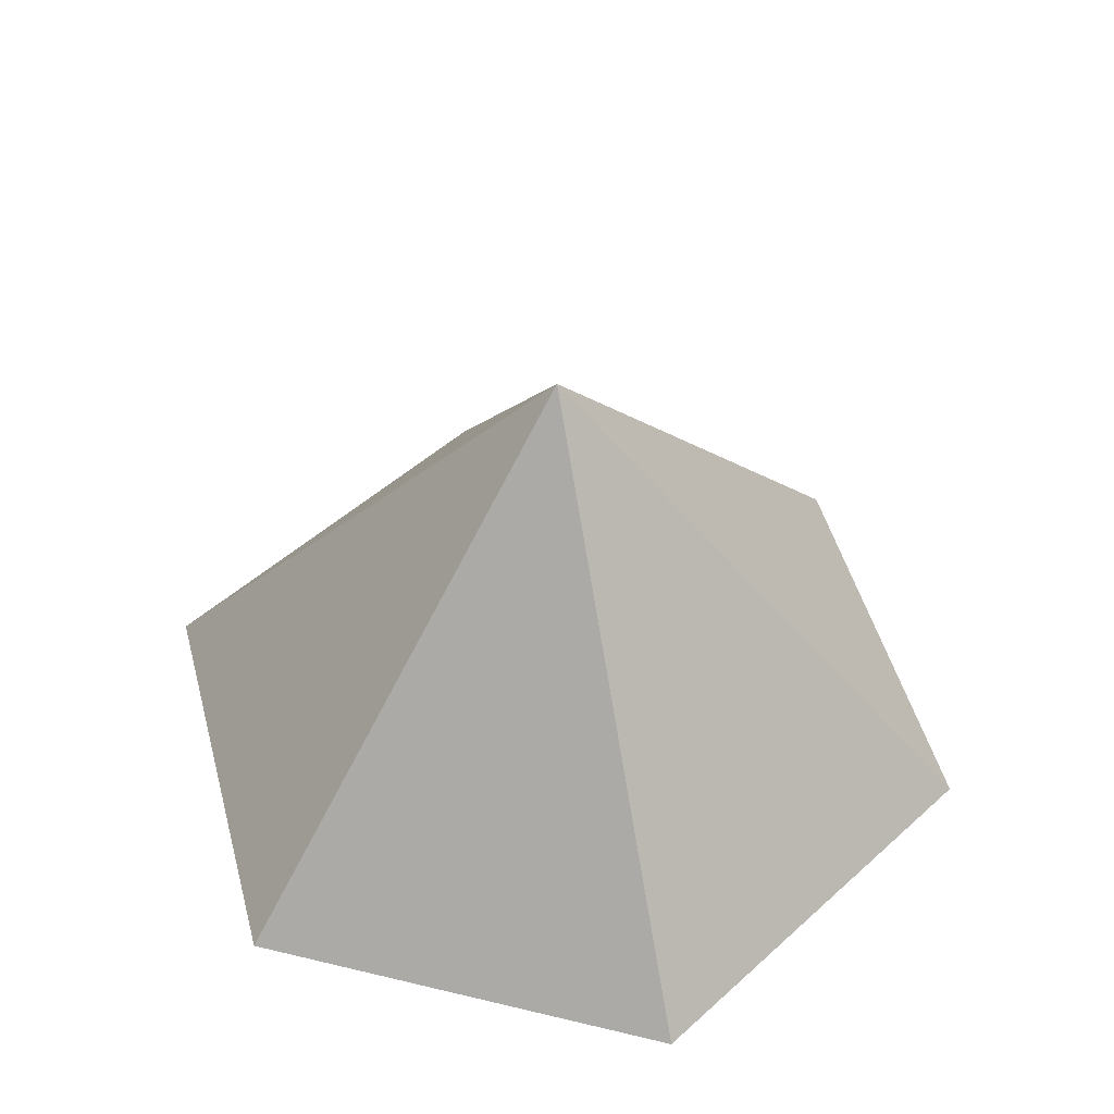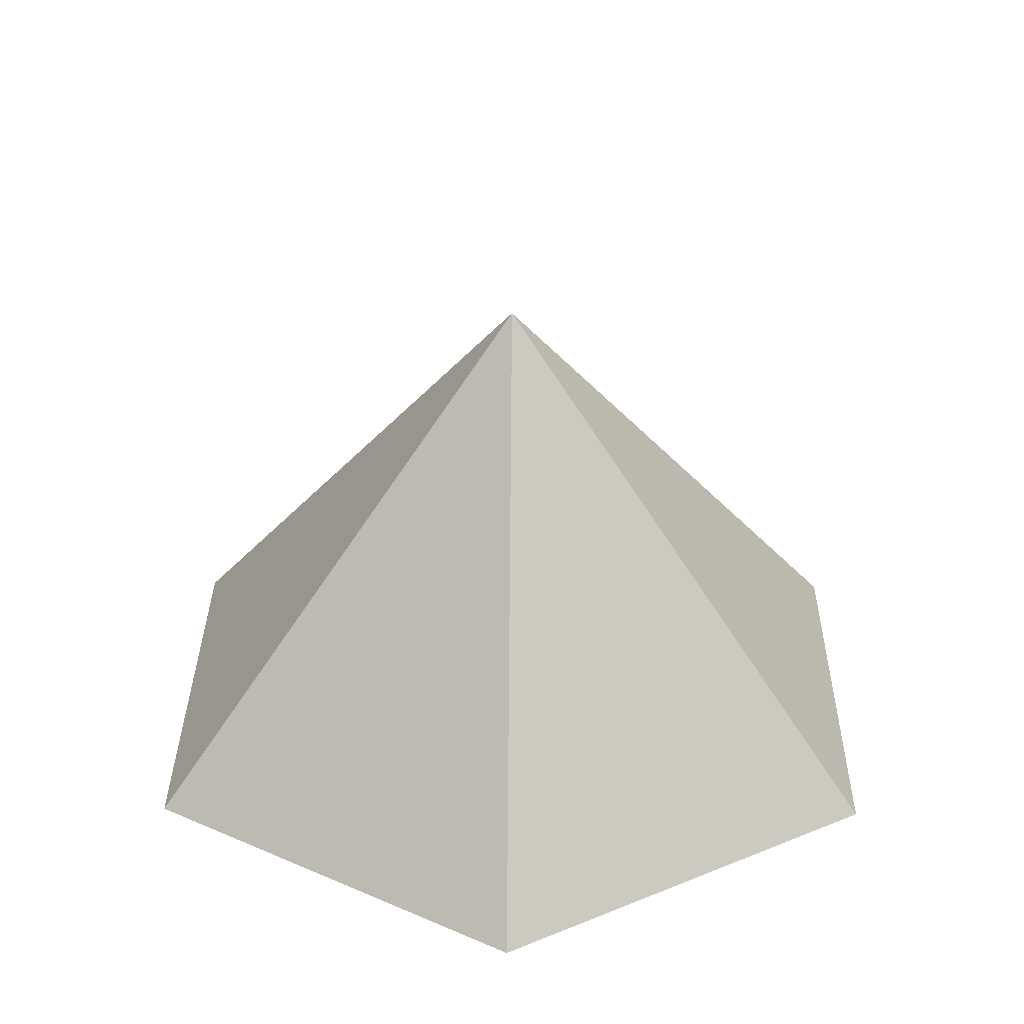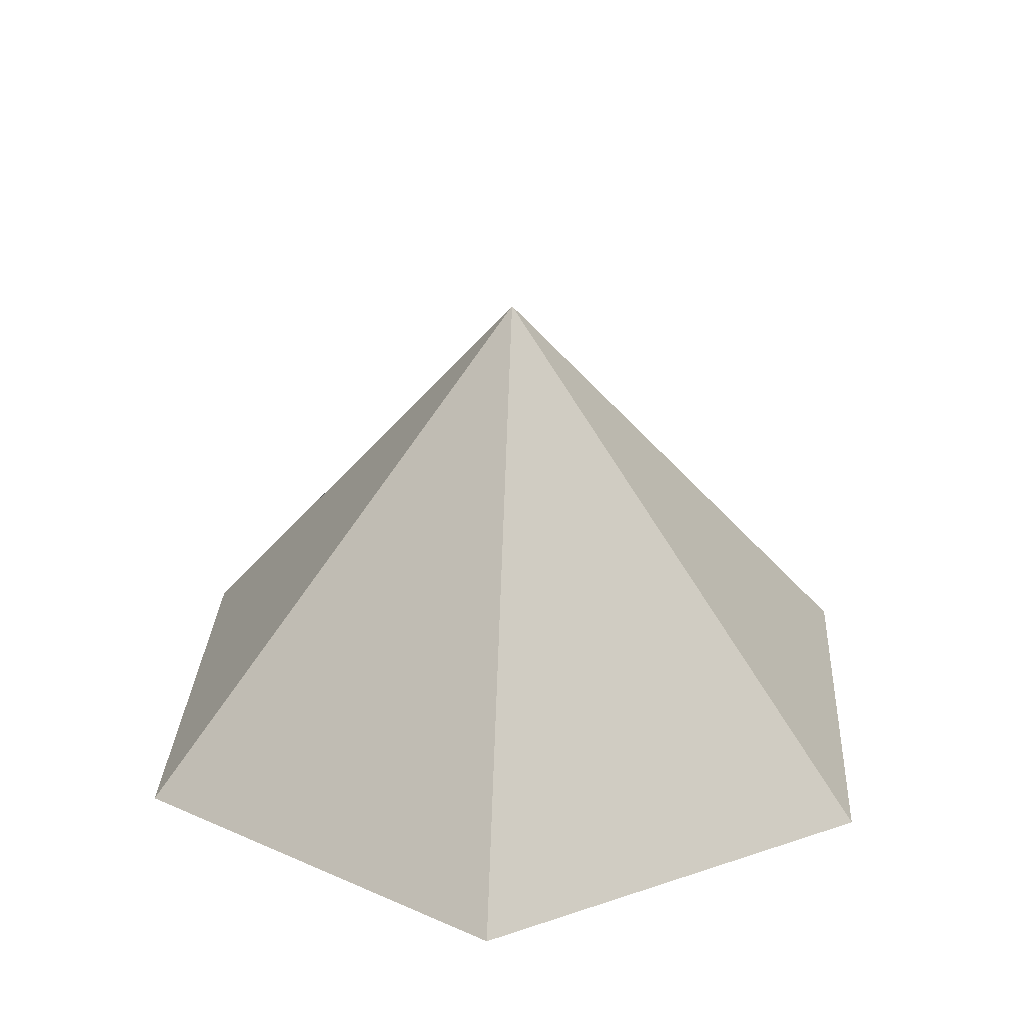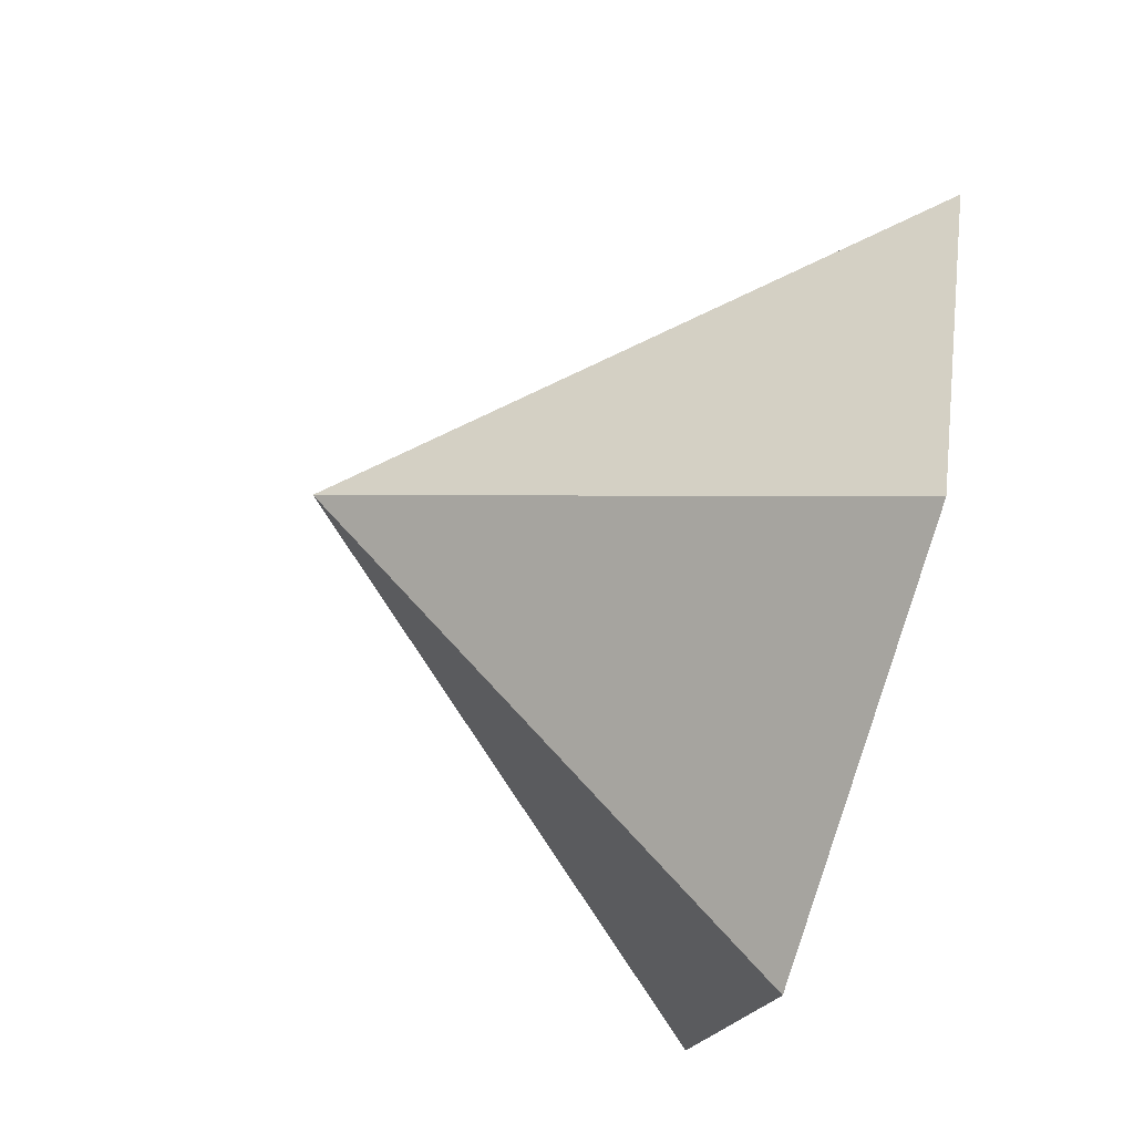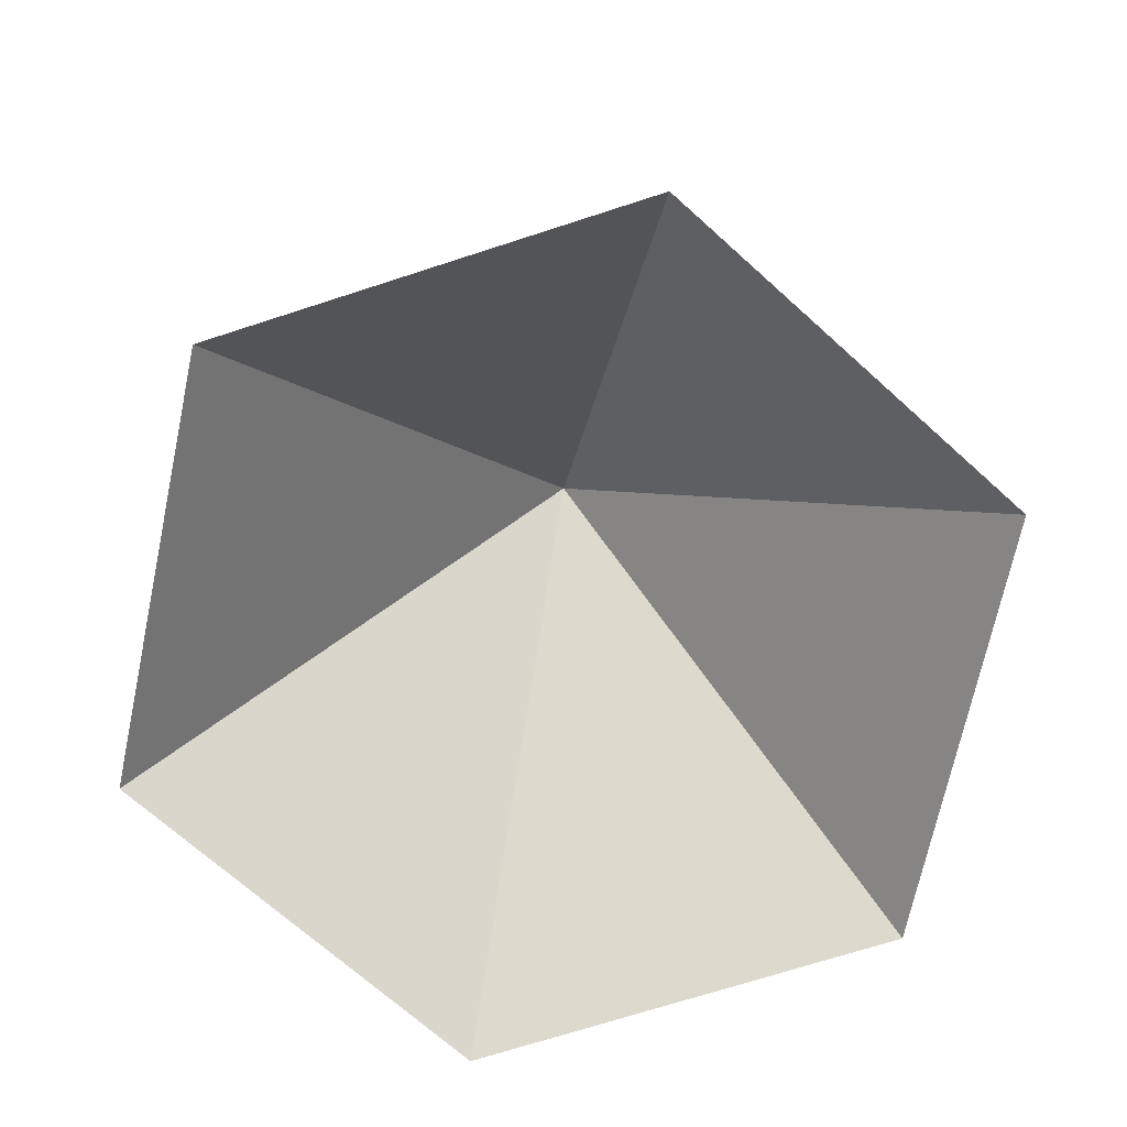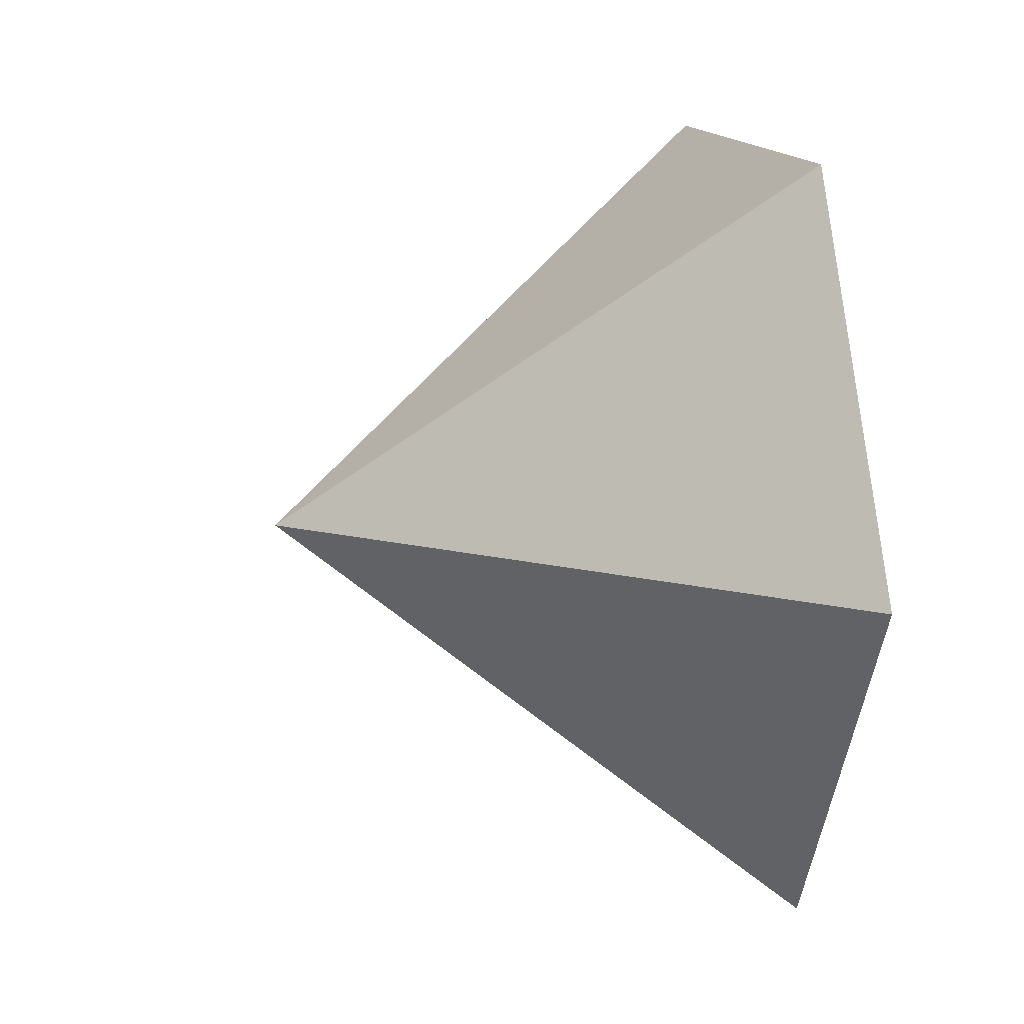
<metadata>
{"format":"obj","ext":"obj","renderer":"f3d","projection":"perspective","resolution":1024,"background":"white","views":[{"elev":48.8,"azim":-165.0,"up":"+Z"},{"elev":32.6,"azim":-149.3,"up":"+Z"},{"elev":28.6,"azim":153.3,"up":"+Z"},{"elev":-77.6,"azim":73.8,"up":"+Y"},{"elev":-70.4,"azim":-102.0,"up":"+Z"},{"elev":14.3,"azim":77.2,"up":"+Y"}]}
</metadata>
<code>
v 0 0 0
v 3.158 0 0
v 4.737 2.735 0
v 3.158 5.469 0
v 0 5.469 0
v -1.579 2.735 0
v 1.579 2.735 3.6
f 1 2 7
f 2 3 7
f 3 4 7
f 4 5 7
f 5 6 7
f 6 1 7

</code>
